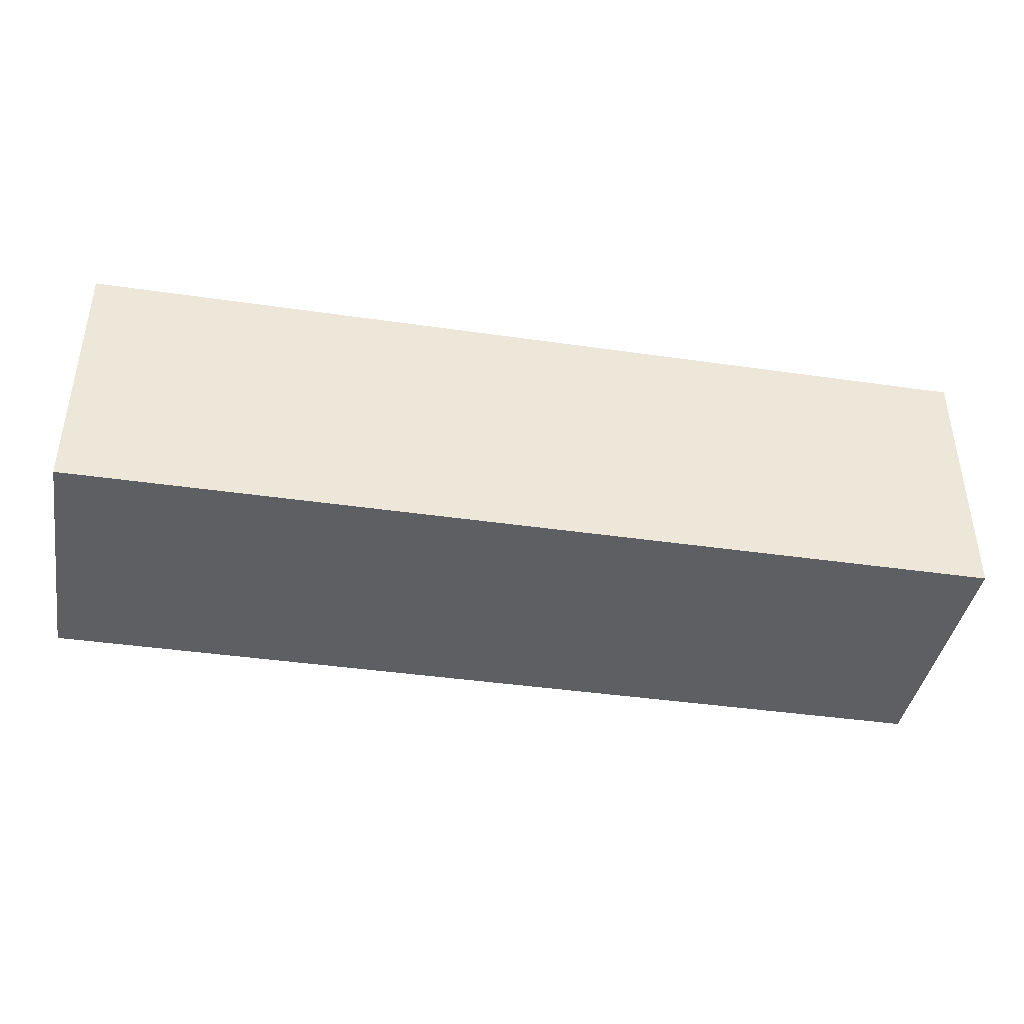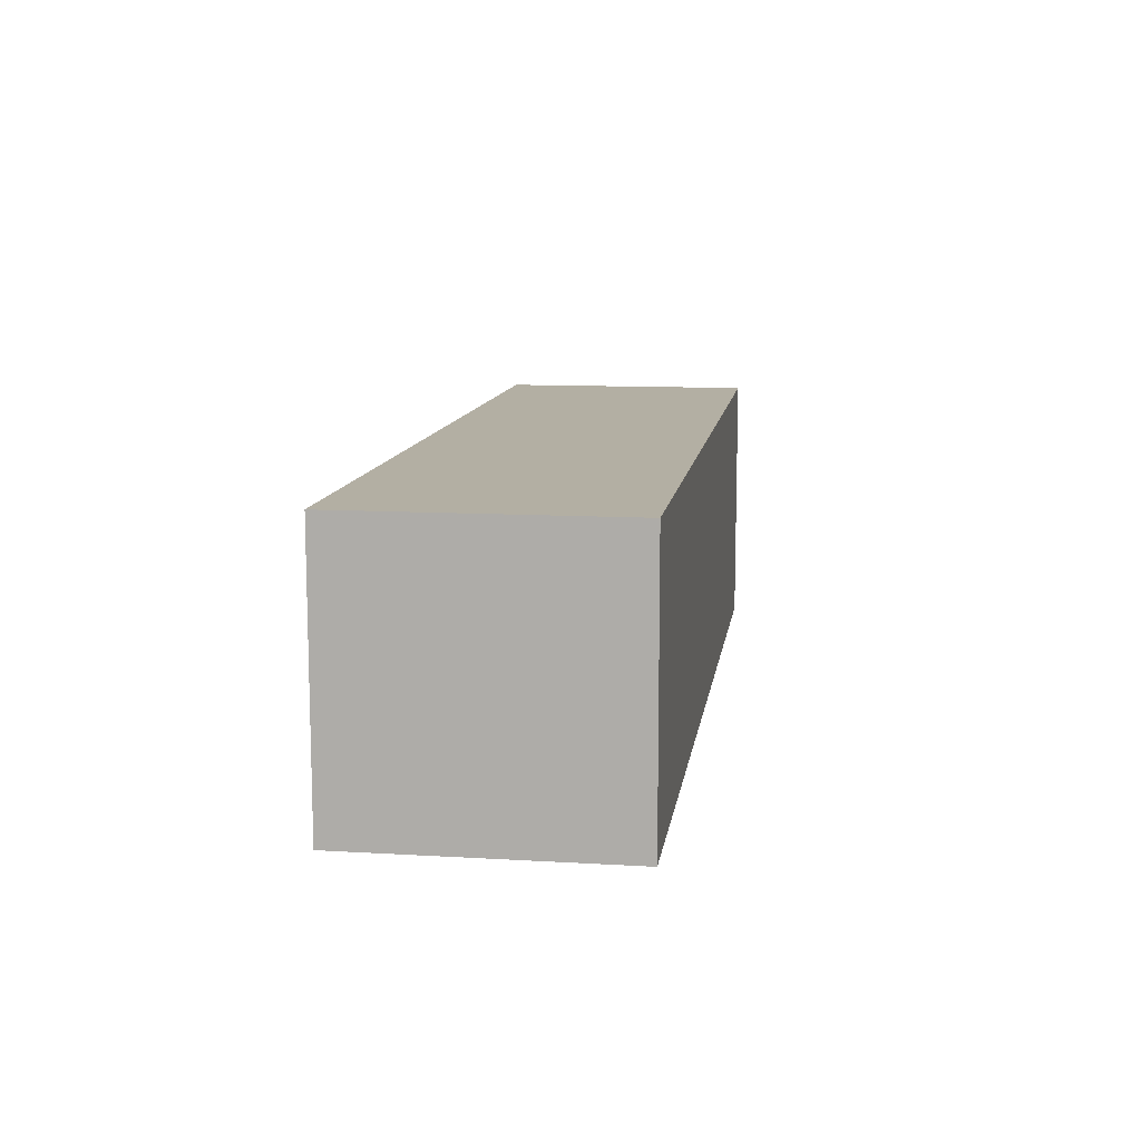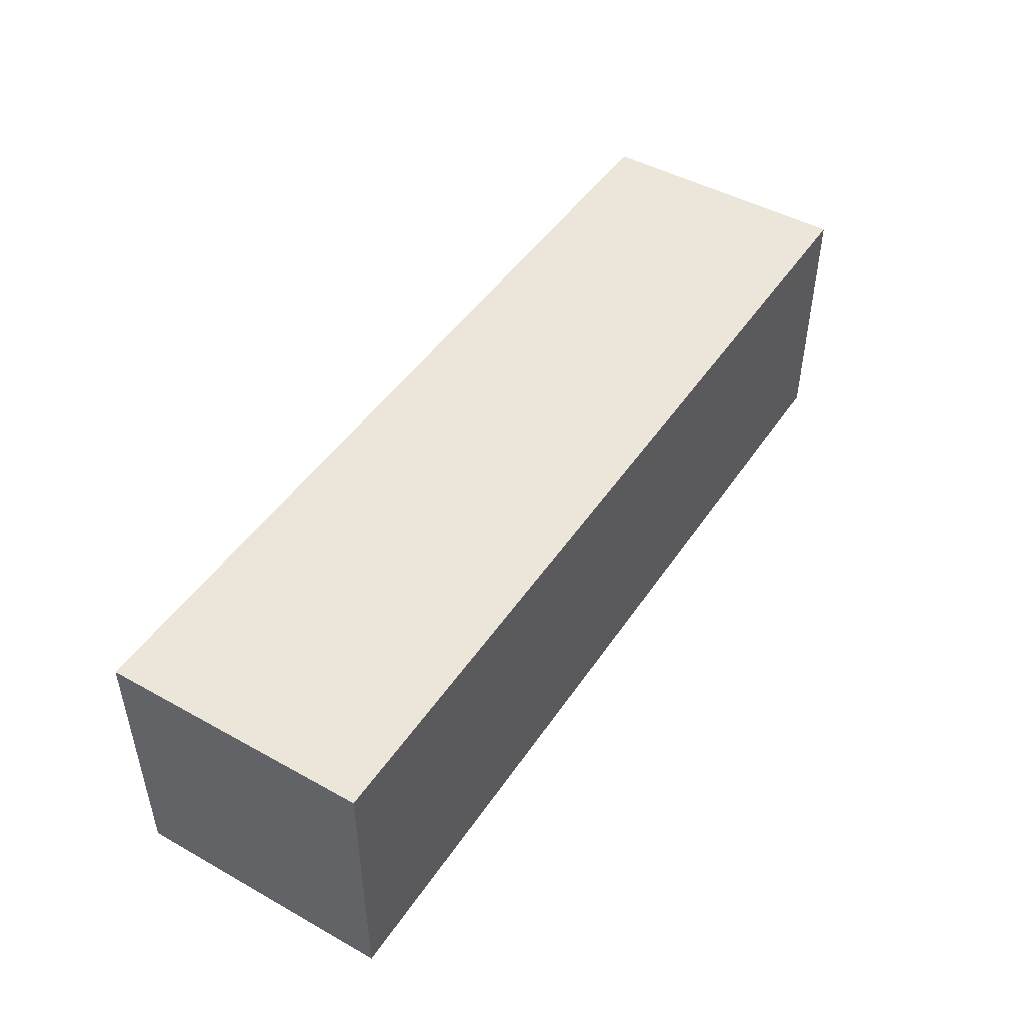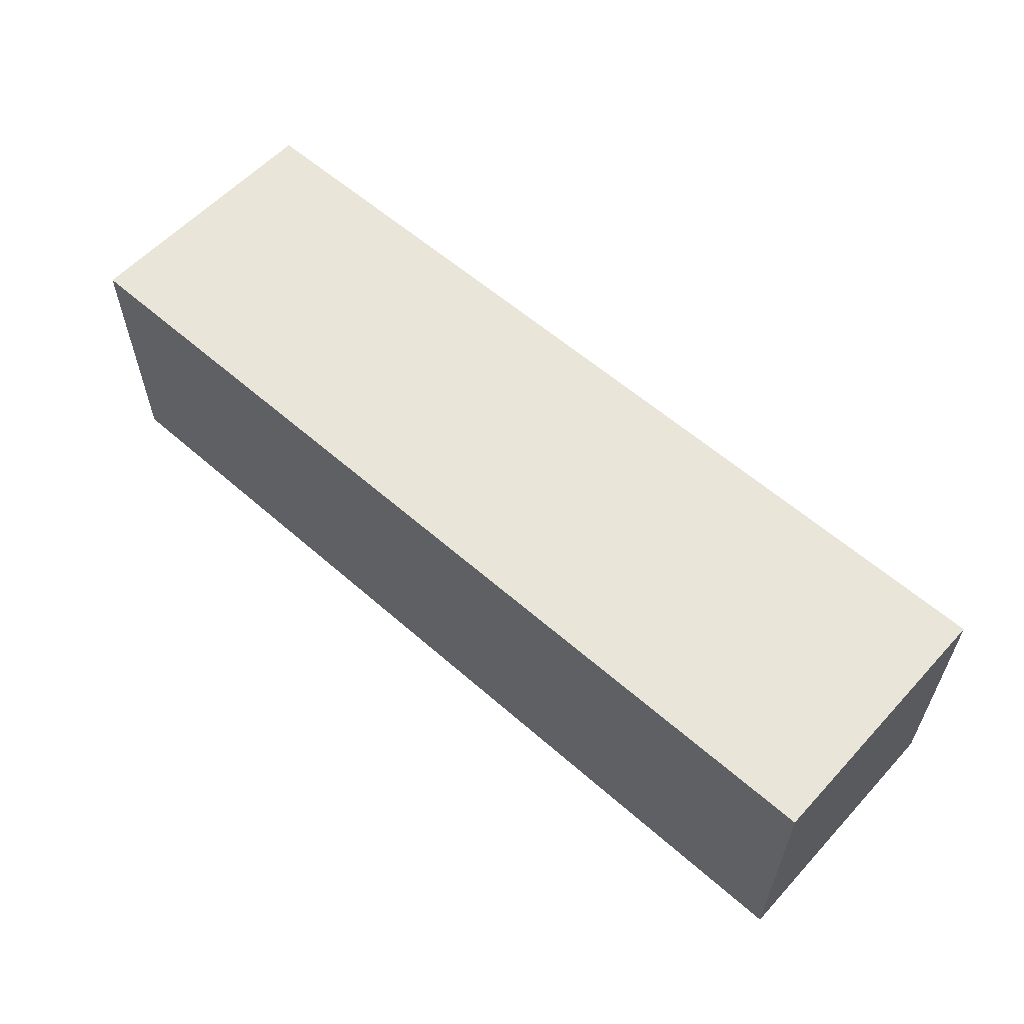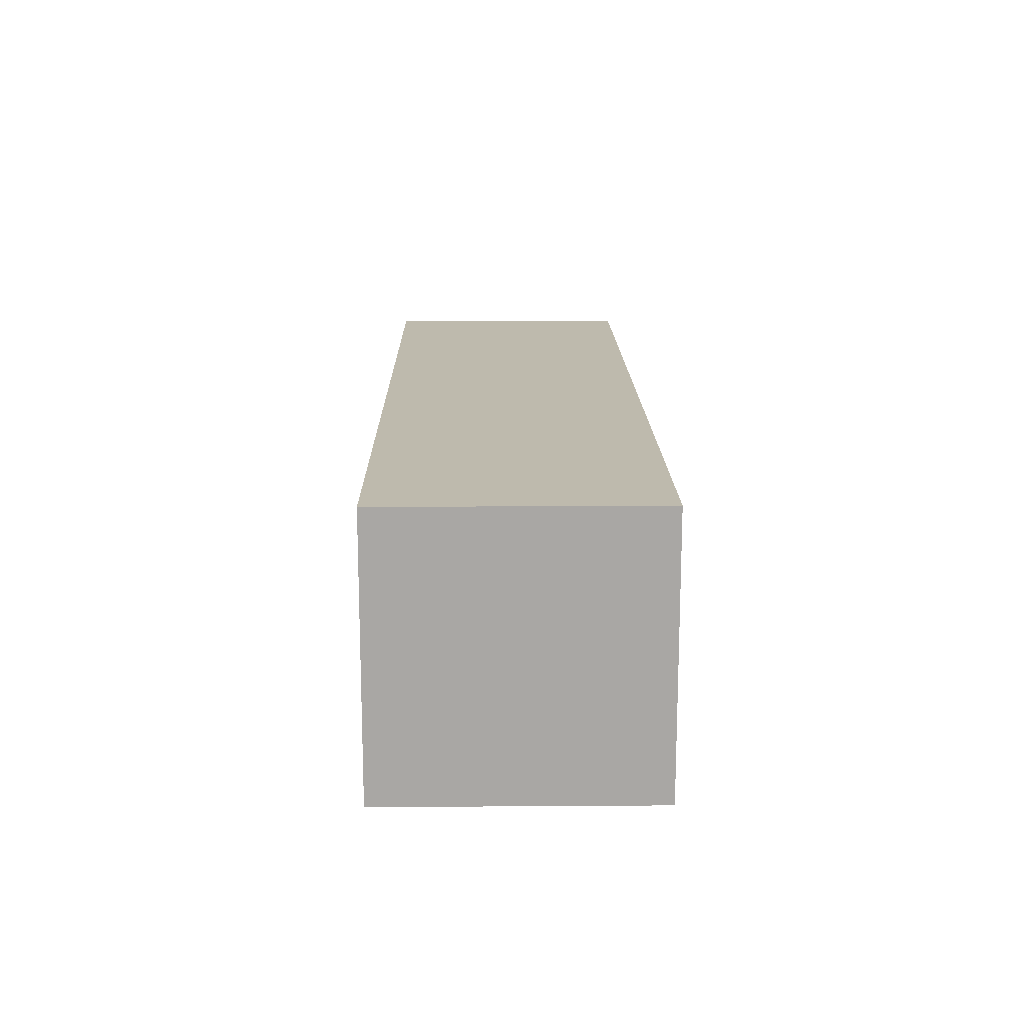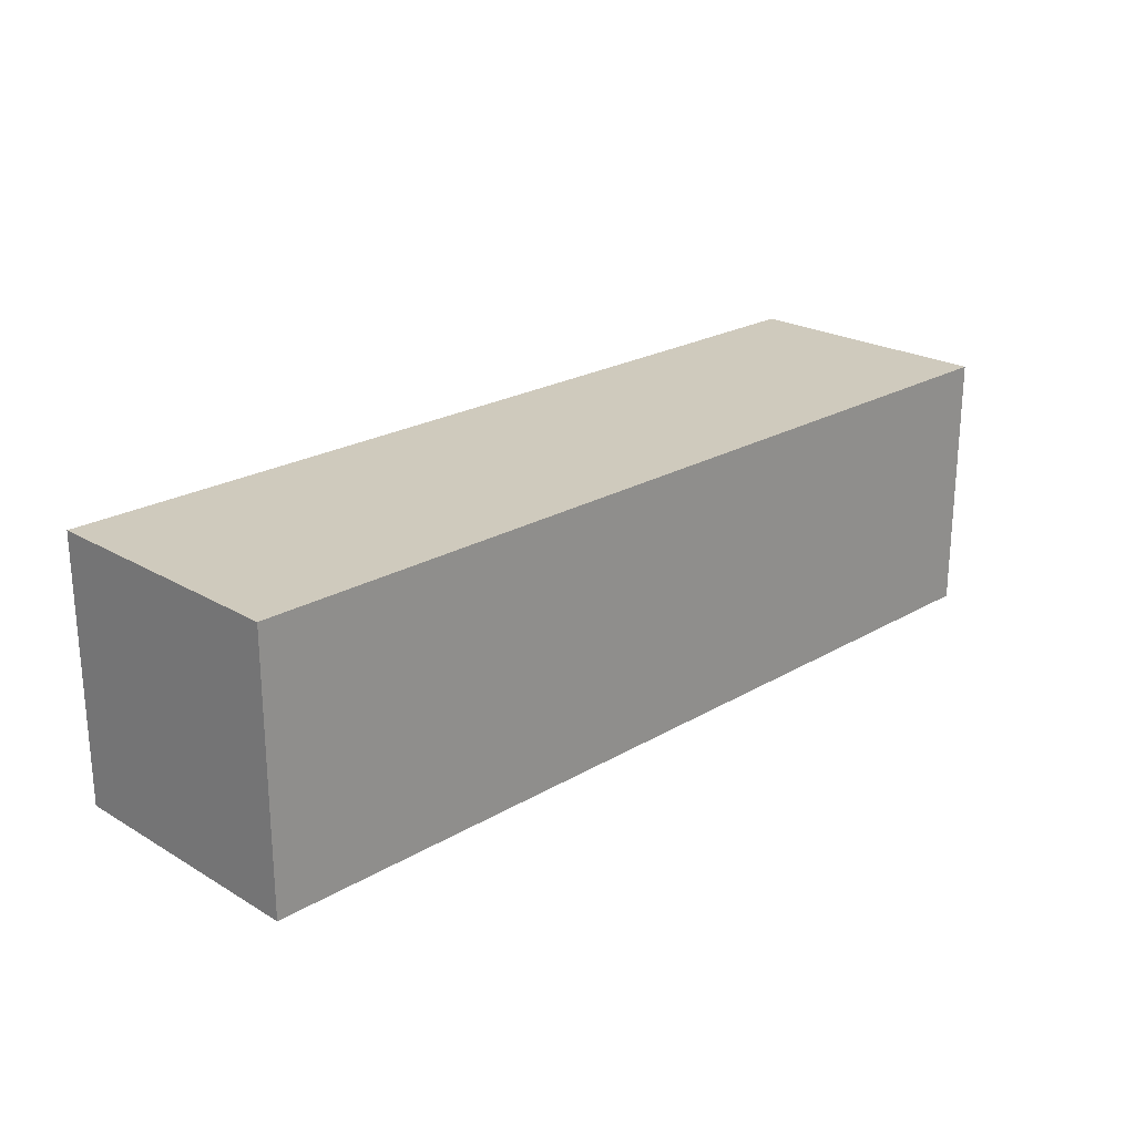
<metadata>
{"format":"obj","ext":"obj","renderer":"f3d","projection":"perspective","resolution":1024,"background":"white","views":[{"elev":-40.9,"azim":170.0,"up":"+Y"},{"elev":11.1,"azim":-81.8,"up":"+Z"},{"elev":47.0,"azim":122.2,"up":"+Y"},{"elev":58.4,"azim":-137.8,"up":"+Z"},{"elev":15.4,"azim":-90.8,"up":"+Y"},{"elev":22.8,"azim":-45.0,"up":"+Y"}]}
</metadata>
<code>
v 0 0 0
v 0 0 2
v 0 2 2
v 0 2 0
v 7 0 0
v 0 0 0
v 0 2 0
v 7 2 0
v 7 0 2
v 7 0 0
v 7 2 0
v 7 2 2
v 0 0 2
v 7 0 2
v 7 2 2
v 0 2 2
v 0 2 2
v 7 2 2
v 7 2 0
v 0 2 0
v 7 0 2
v 0 0 2
v 0 0 0
v 7 0 0
g 67a49ab4-e2f9-11ea-882a-54bf646e7e1f
f 1 2 4
f 4 2 3
g 67a4c1c2-e2f9-11ea-93e1-54bf646e7e1f
f 5 6 8
f 8 6 7
g 67a4e8d2-e2f9-11ea-93a7-54bf646e7e1f
f 9 10 12
f 12 10 11
g 67a53718-e2f9-11ea-bc13-54bf646e7e1f
f 13 14 16
f 16 14 15
g 67a55e8a-e2f9-11ea-9dc7-54bf646e7e1f
f 18 19 17
f 17 19 20
g 67a5acb0-e2f9-11ea-8b5e-54bf646e7e1f
f 21 22 24
f 24 22 23

</code>
